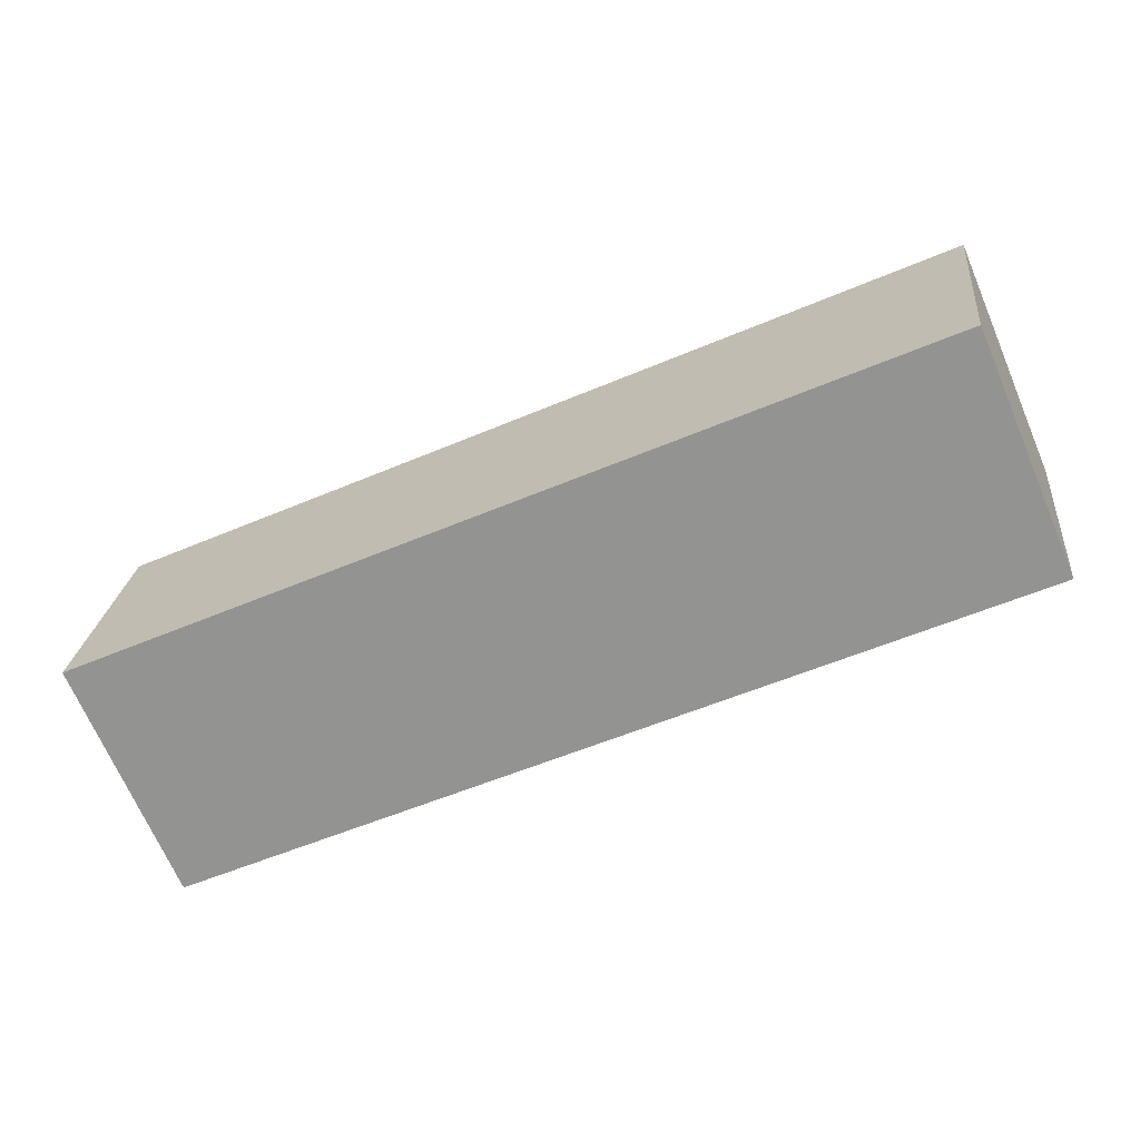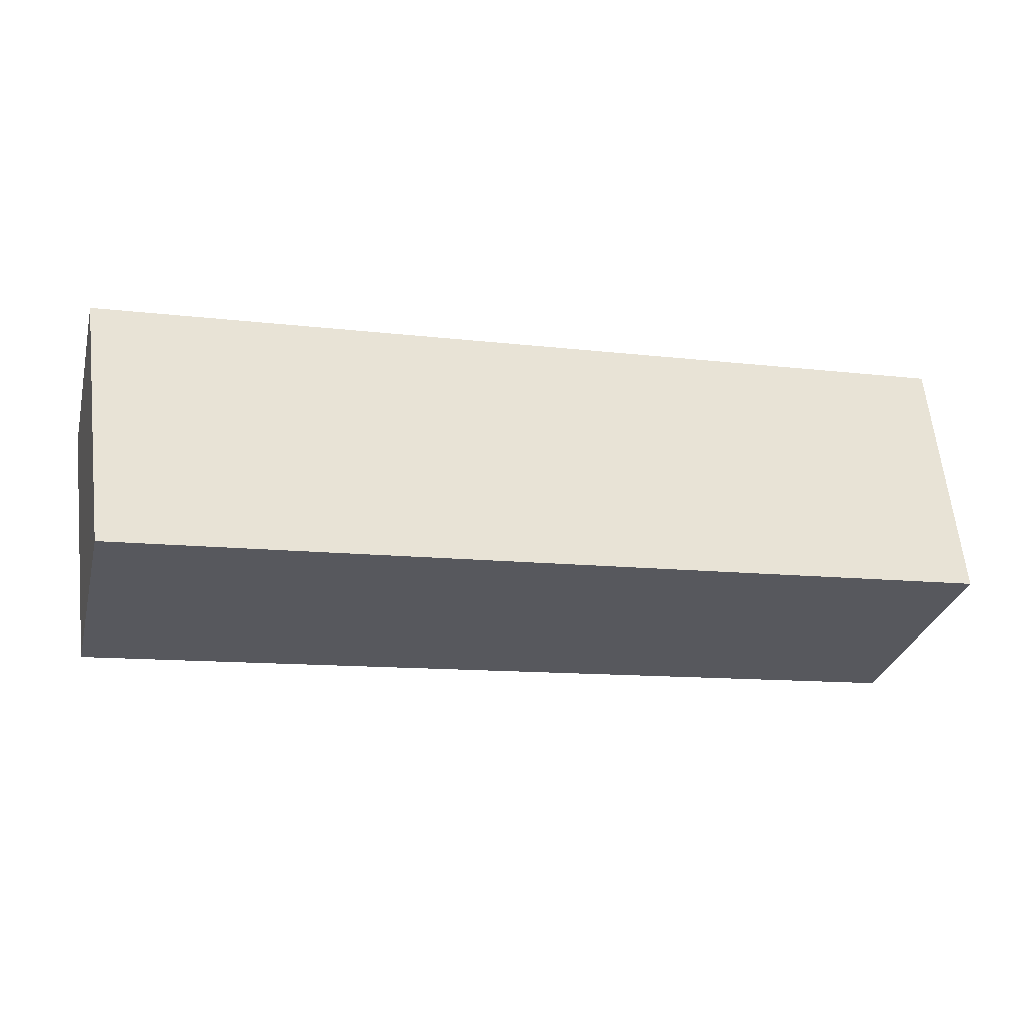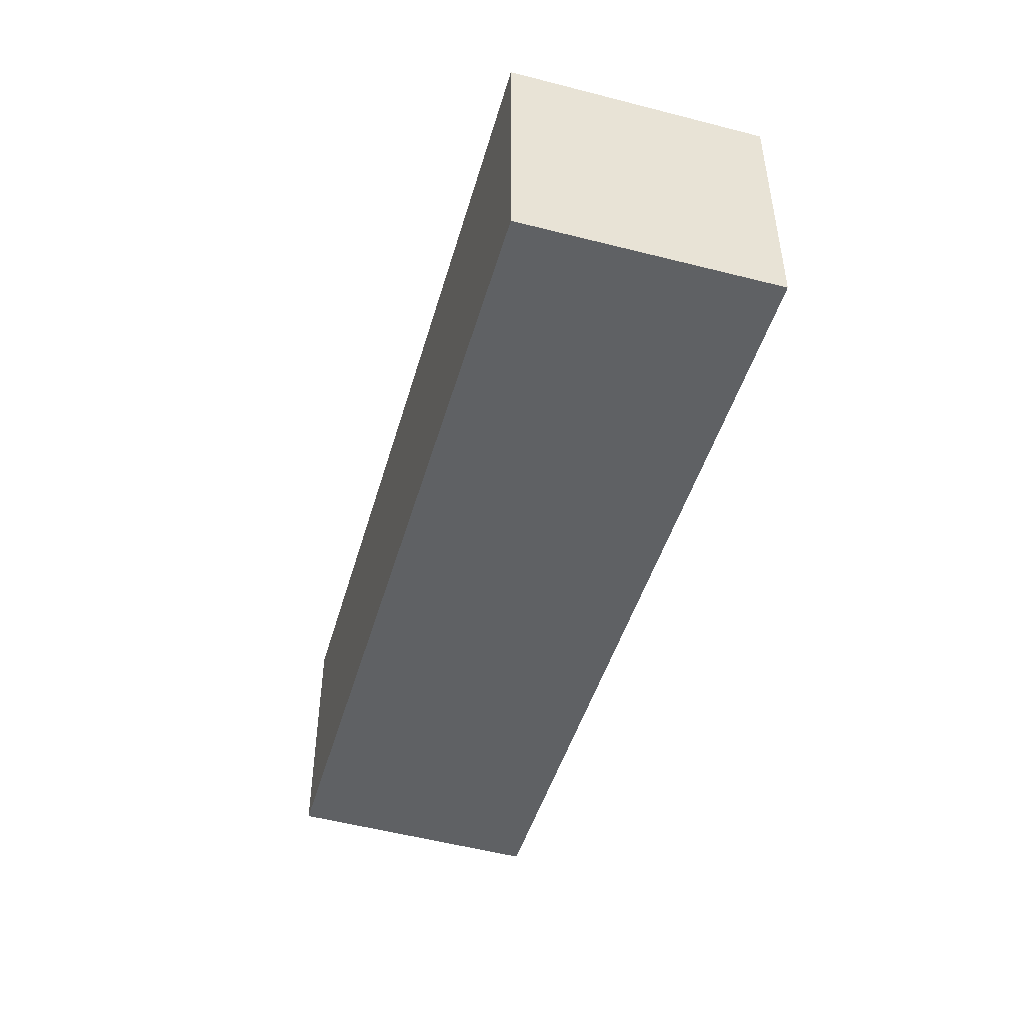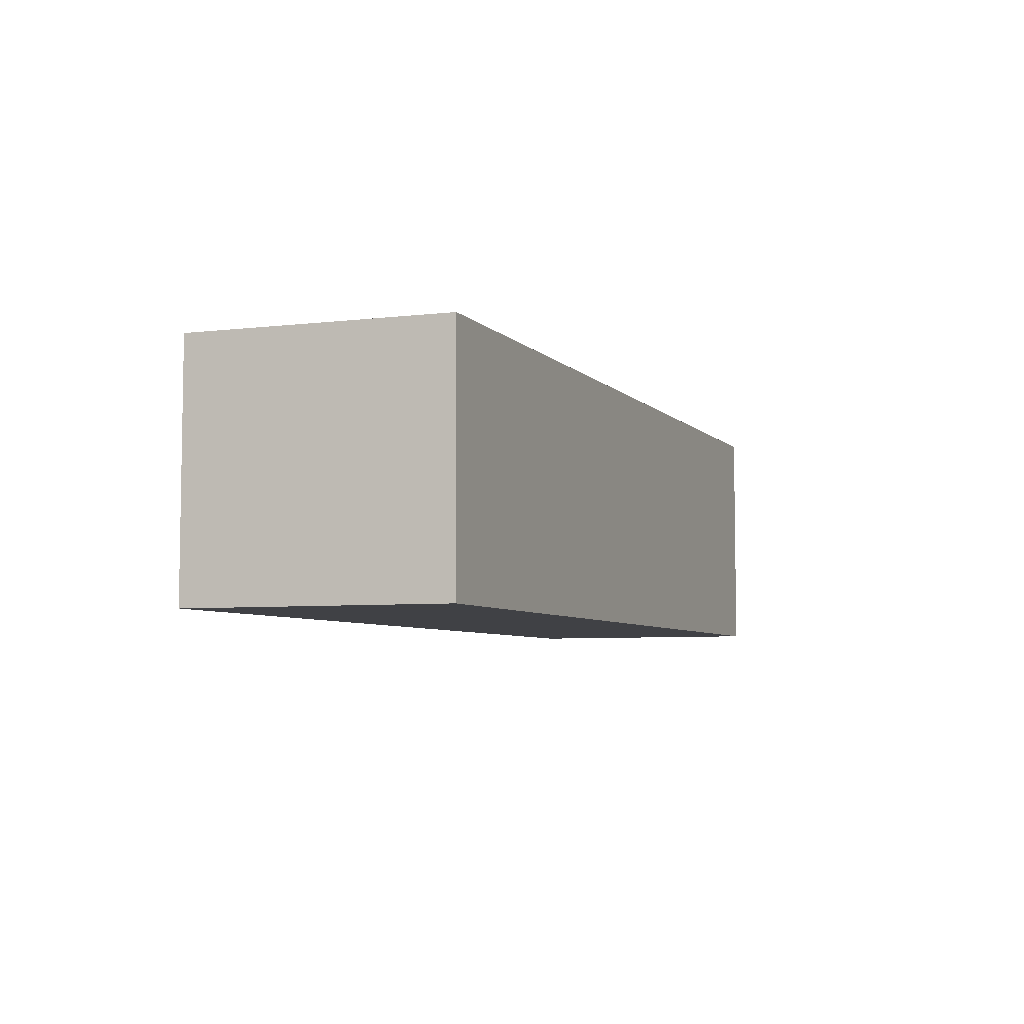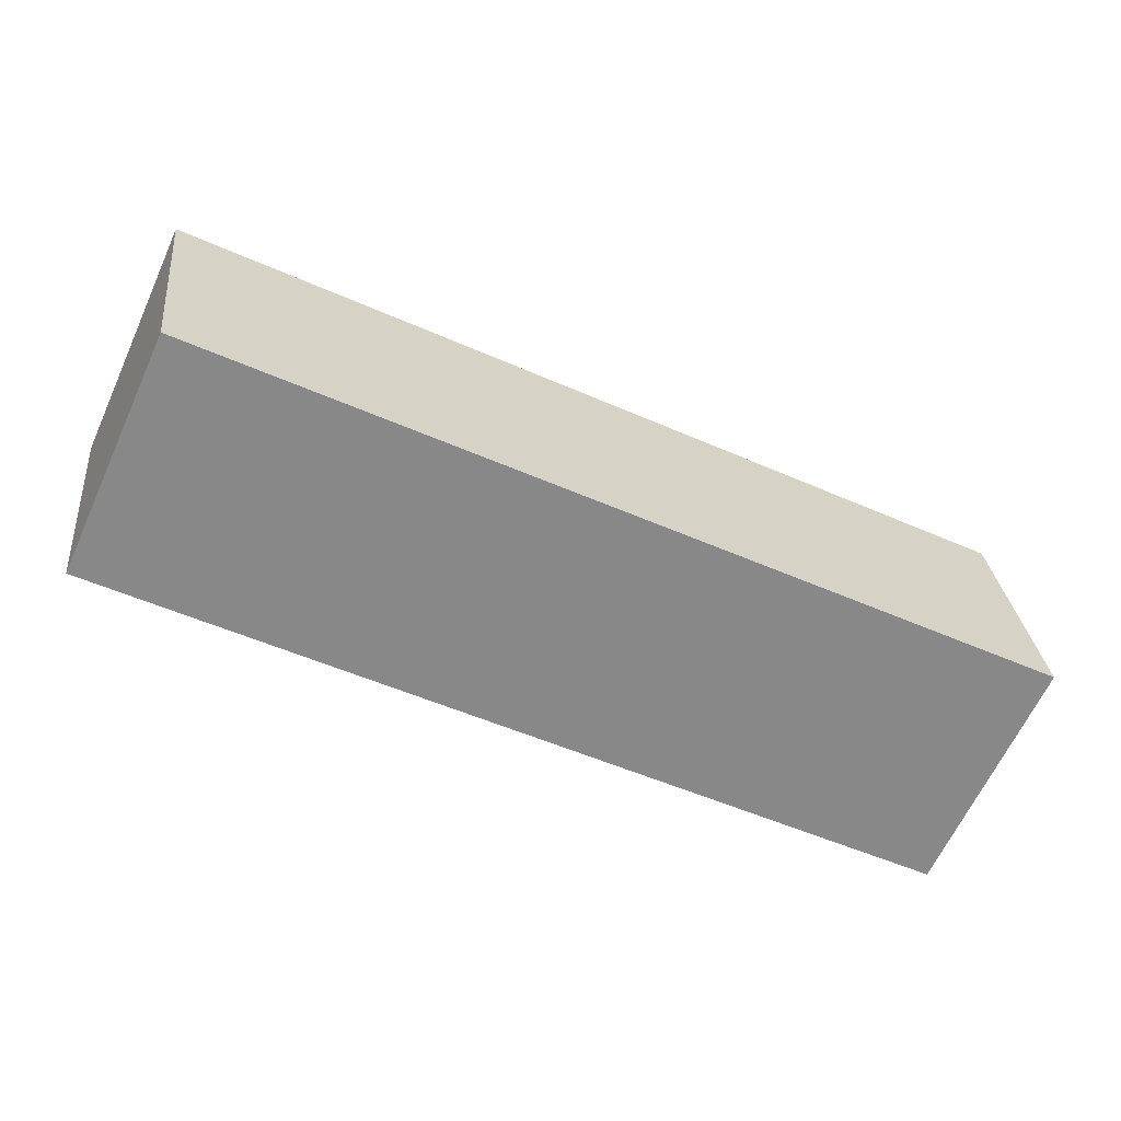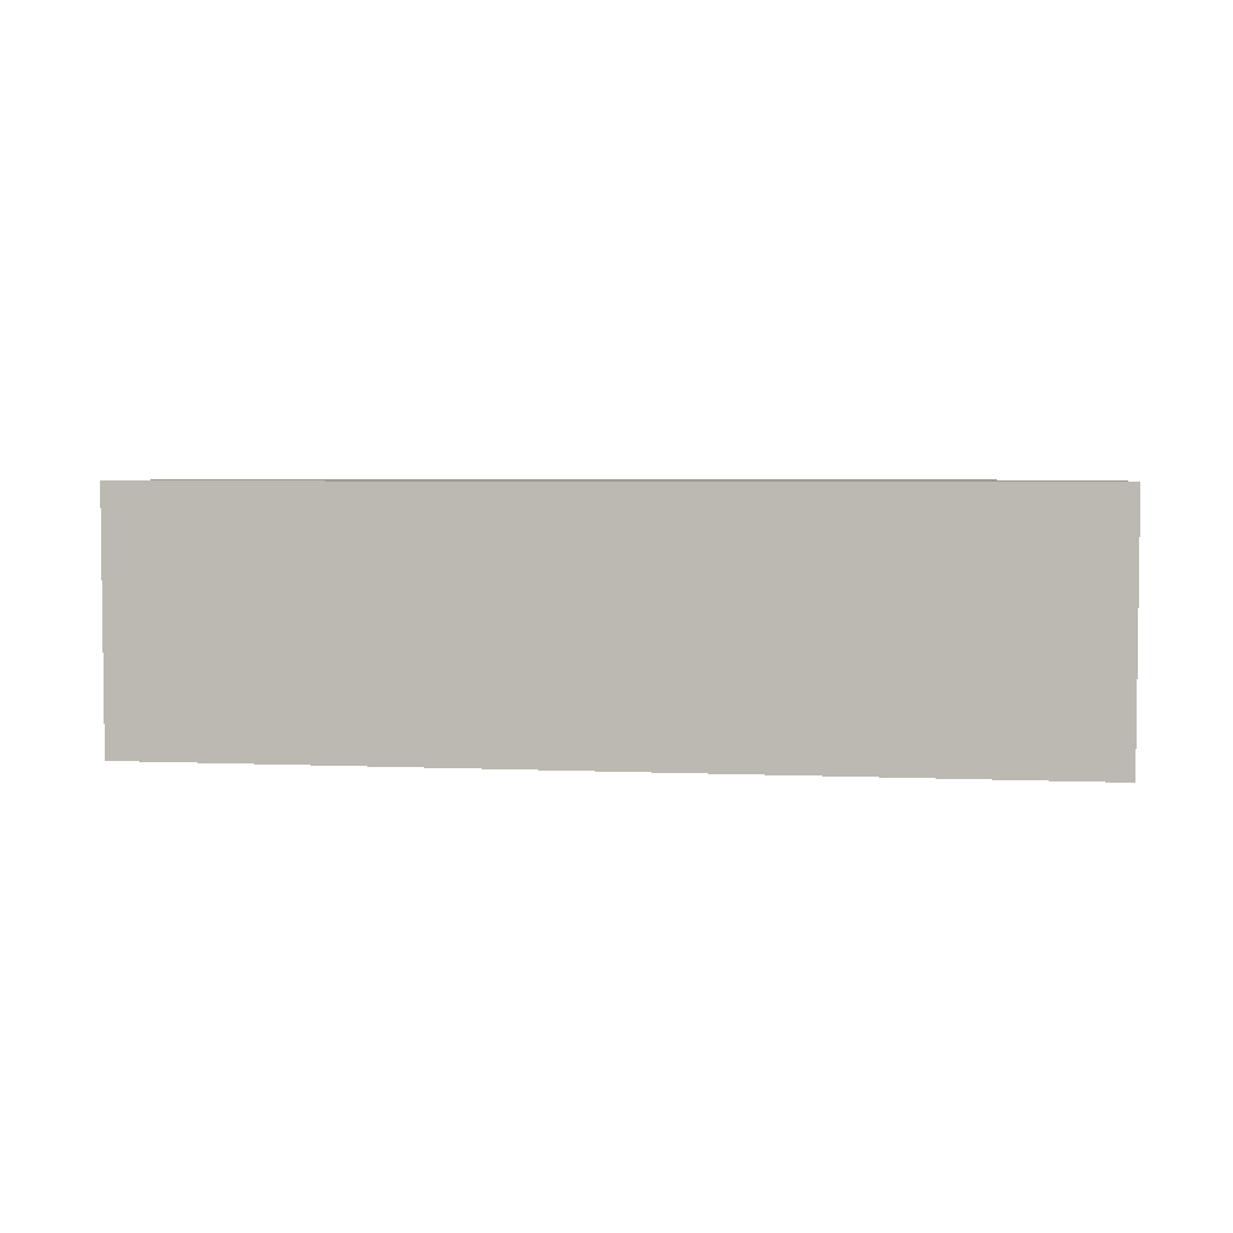
<metadata>
{"format":"obj","ext":"obj","renderer":"f3d","projection":"perspective","resolution":1024,"background":"white","views":[{"elev":-69.2,"azim":23.2,"up":"+Z"},{"elev":-30.8,"azim":165.7,"up":"+Z"},{"elev":-45.9,"azim":-101.0,"up":"+Y"},{"elev":-5.9,"azim":117.1,"up":"+Y"},{"elev":-64.6,"azim":155.3,"up":"+Z"},{"elev":4.0,"azim":-166.7,"up":"+Y"}]}
</metadata>
<code>
v  0.151 1.608 1.663
v  5.767 1.608 -0.485
v  0 1.608 9.846e-17
v  5.991 1.608 1.207
v  5.767 2.97e-17 -0.485
v  0 0 0
v  0.151 -1.018e-16 1.663
v  5.991 -7.391e-17 1.207
g defaultobject
f 1 2 3
f 2 1 4
f 5 3 2
f 3 5 6
f 6 1 3
f 1 6 7
f 7 4 1
f 4 7 8
f 8 2 4
f 2 8 5
f 5 7 6
f 7 5 8

</code>
